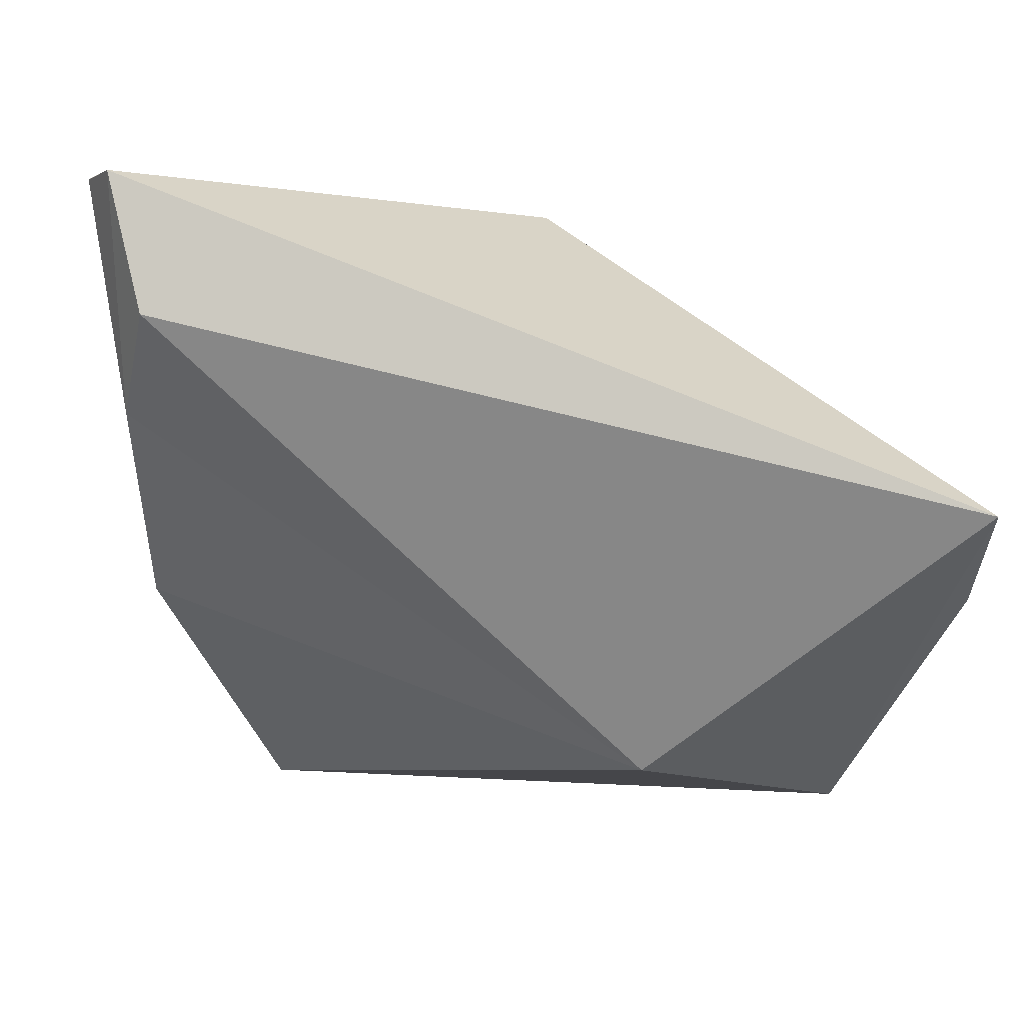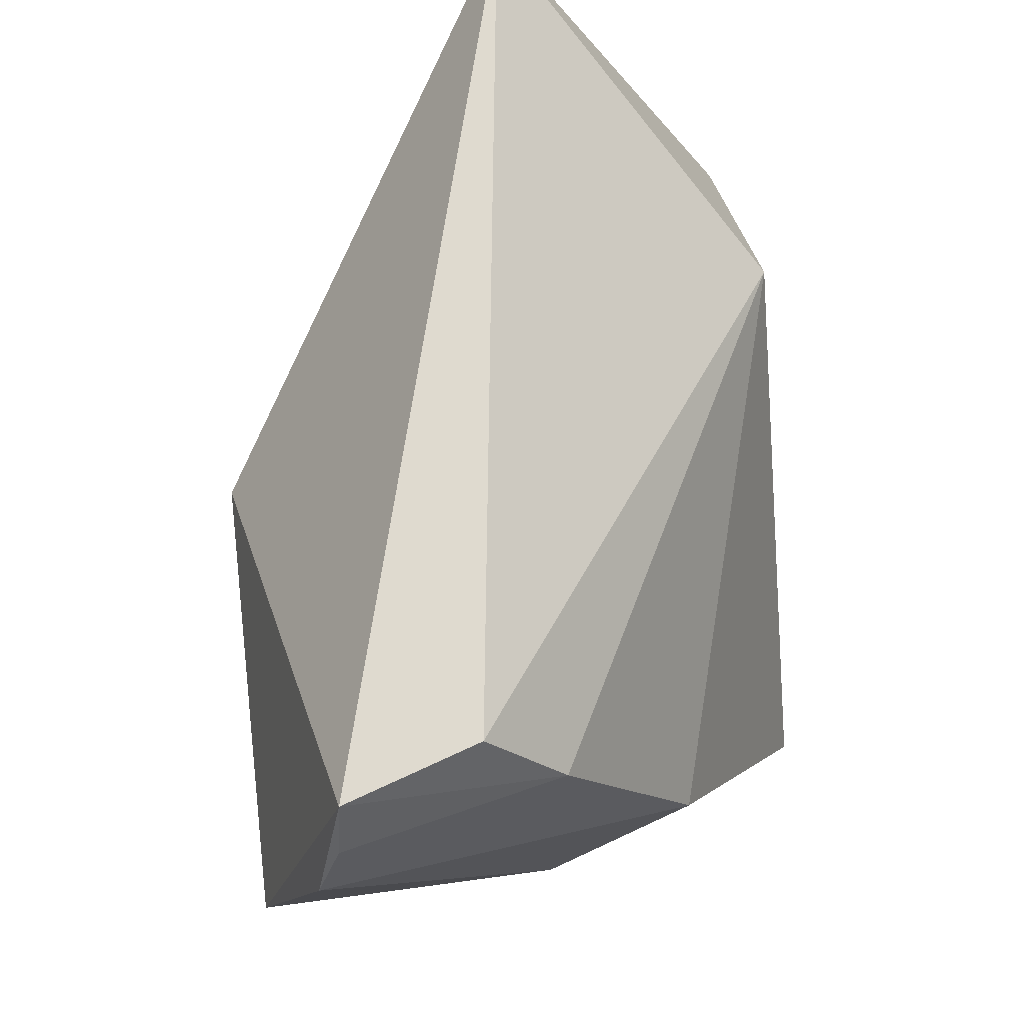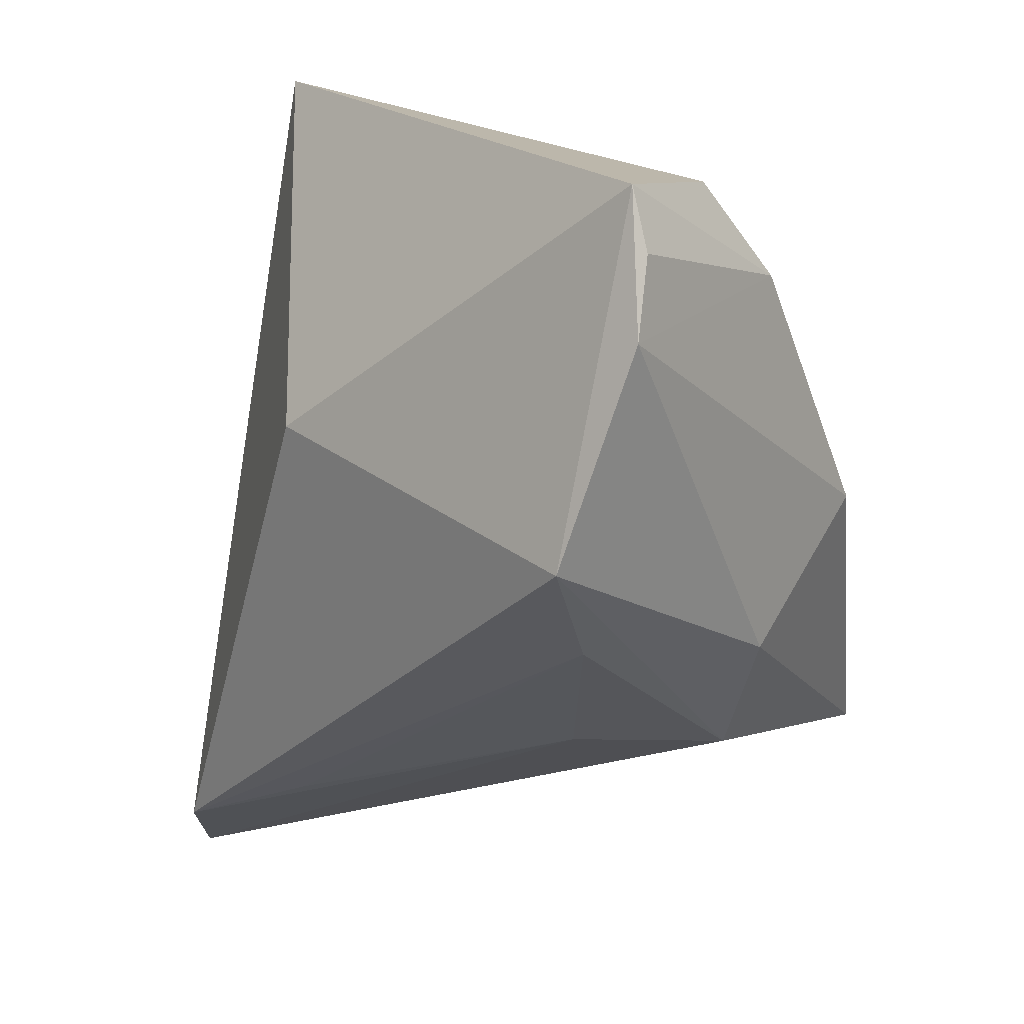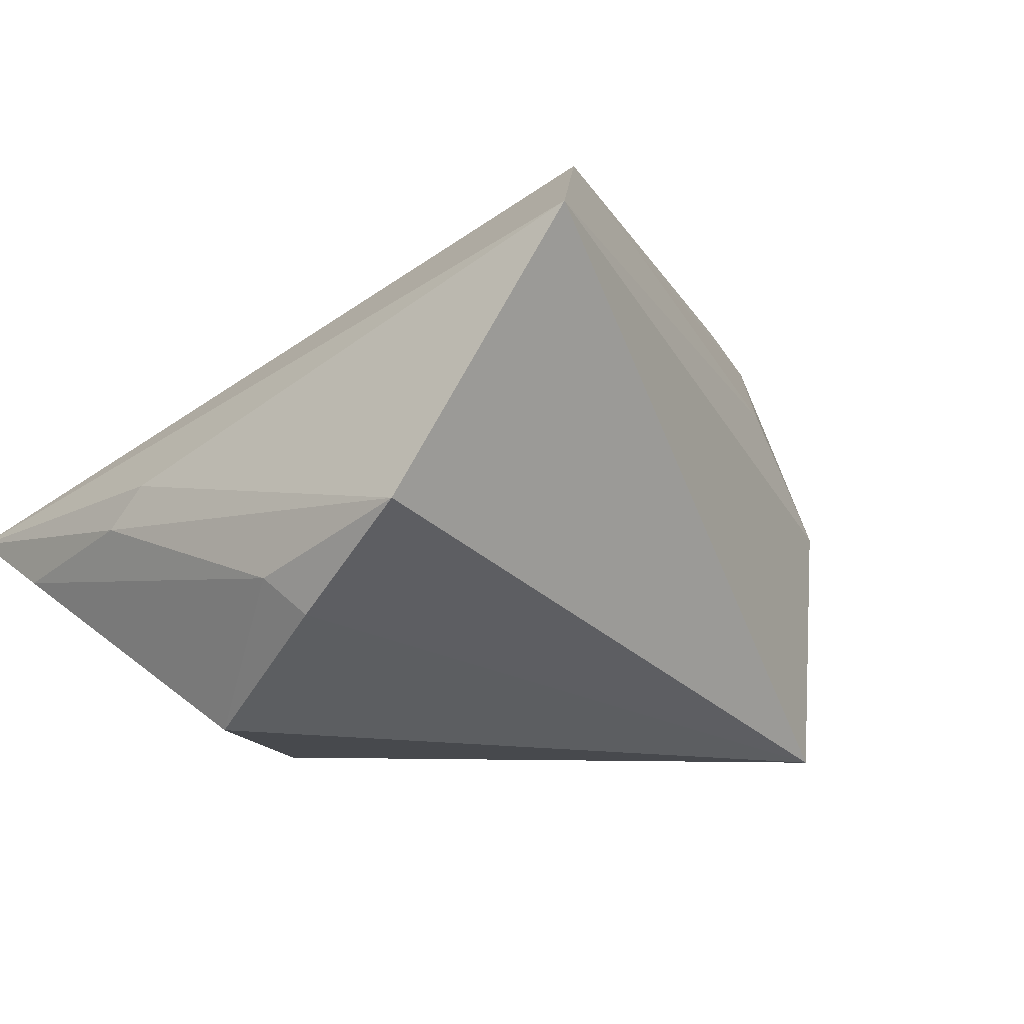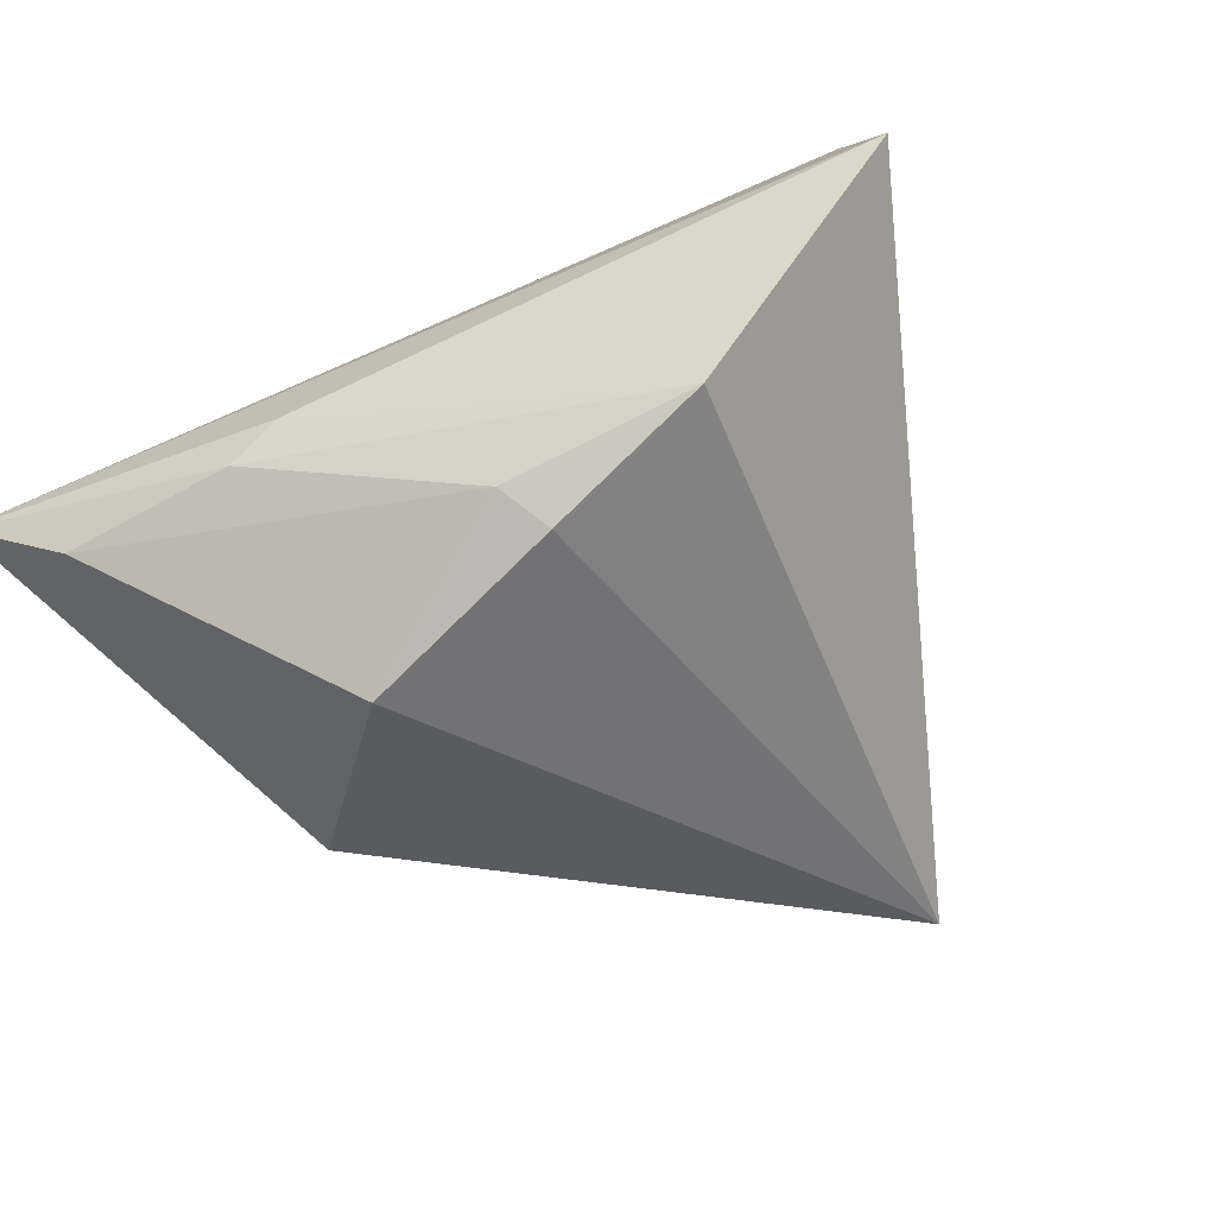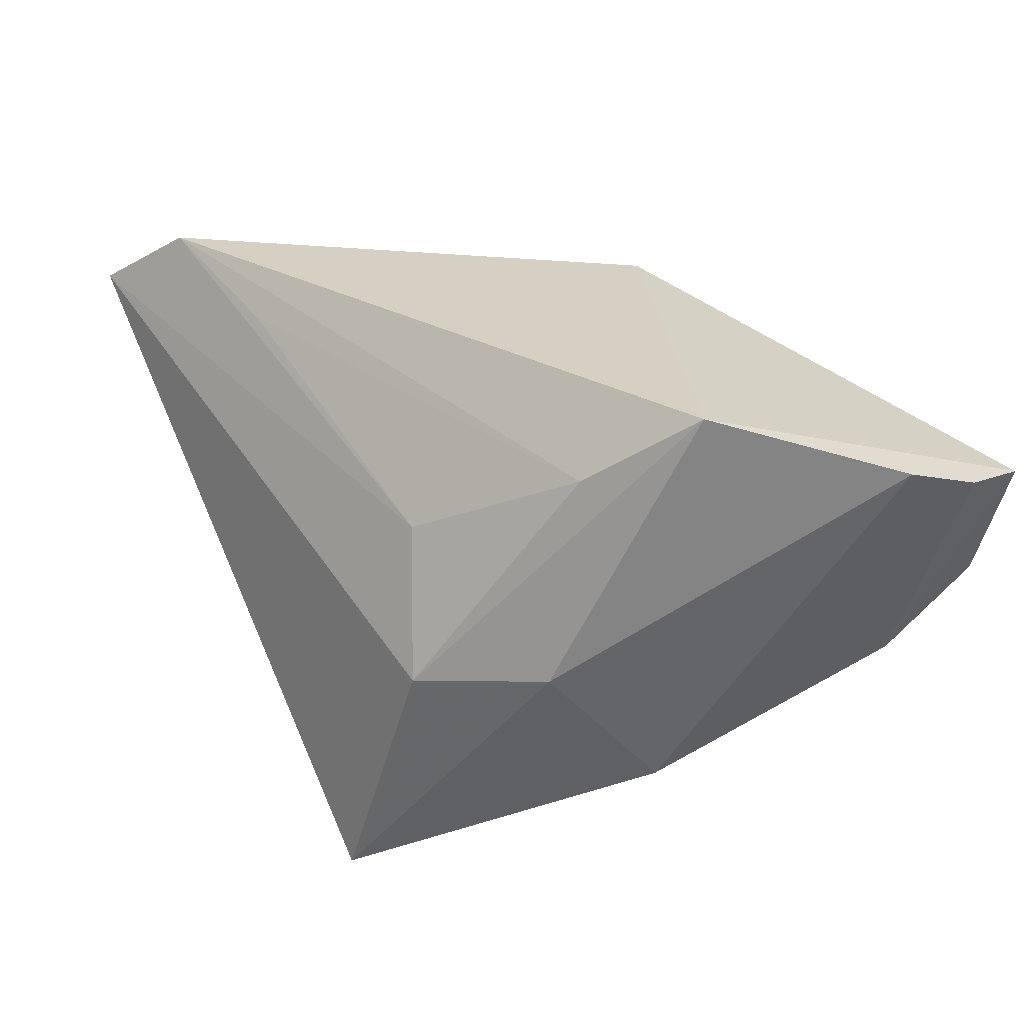
<metadata>
{"format":"obj","ext":"obj","renderer":"f3d","projection":"perspective","resolution":1024,"background":"white","views":[{"elev":78.8,"azim":-172.9,"up":"+Y"},{"elev":70.1,"azim":83.9,"up":"+Y"},{"elev":16.3,"azim":51.1,"up":"+Y"},{"elev":-8.8,"azim":-40.0,"up":"+Z"},{"elev":-29.0,"azim":-62.6,"up":"+Z"},{"elev":26.2,"azim":77.1,"up":"+Z"}]}
</metadata>
<code>
v 0.0285 -0.0214 0.01147
v 0.02767 -0.02951 -0.03321
v -0.04761 0.04294 -0.004962
v -0.03005 -0.0503 0.02292
v -0.03871 -0.0006379 -0.03038
v -0.04768 0.01083 -0.006703
v 0.04423 -0.009146 -0.00133
v -0.02101 -0.04159 0.03057
v -0.04143 -0.02052 -0.0189
v 0.04819 0.006252 0.03057
v 0.03625 -0.02305 -0.003949
v -0.04619 0.006689 -0.001795
v -0.004348 -0.03407 0.02539
v 0.04118 0.04119 0.005645
v -0.04413 -0.01622 -0.01472
v 0.001876 0.01198 0.03057
v 0.04137 0.004275 -0.01692
v 0.05147 0.02866 0.02334
v 0.04294 0.03088 -0.002614
v -0.04133 -0.03571 -0.007908
v 0.04656 0.04294 0.02
v -0.04756 0.02949 -0.01124
v 0.04212 -0.005393 0.02182
v 0.04966 0.03674 0.02068
v -0.01606 0.01839 -0.03217
f 11 2 7
f 4 2 11
f 7 10 11
f 18 10 7
f 21 10 18
f 4 11 1
f 20 2 4
f 3 21 14
f 21 19 14
f 2 5 25
f 25 5 3
f 25 14 19
f 3 14 25
f 24 19 21
f 21 18 24
f 24 18 19
f 4 1 8
f 3 4 8
f 16 10 21
f 16 21 3
f 16 8 10
f 3 8 16
f 23 11 10
f 23 1 11
f 10 8 23
f 12 4 3
f 3 6 12
f 12 20 4
f 6 20 12
f 3 5 22
f 22 6 3
f 9 5 2
f 2 20 9
f 2 25 17
f 17 25 19
f 7 2 17
f 17 18 7
f 19 18 17
f 13 8 1
f 1 23 13
f 13 23 8
f 15 20 6
f 15 9 20
f 6 22 15
f 15 22 5
f 5 9 15

</code>
